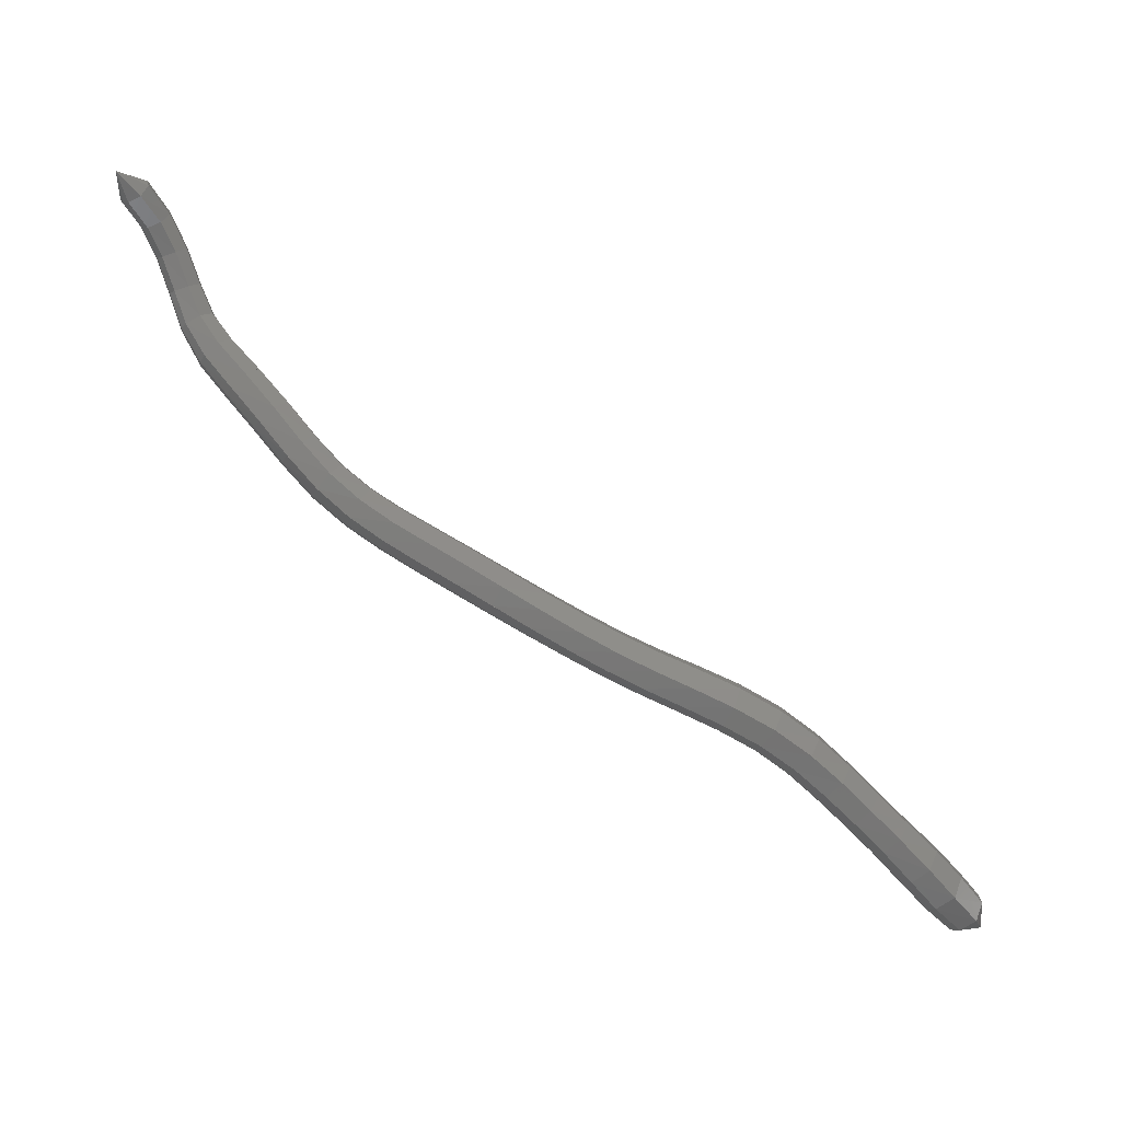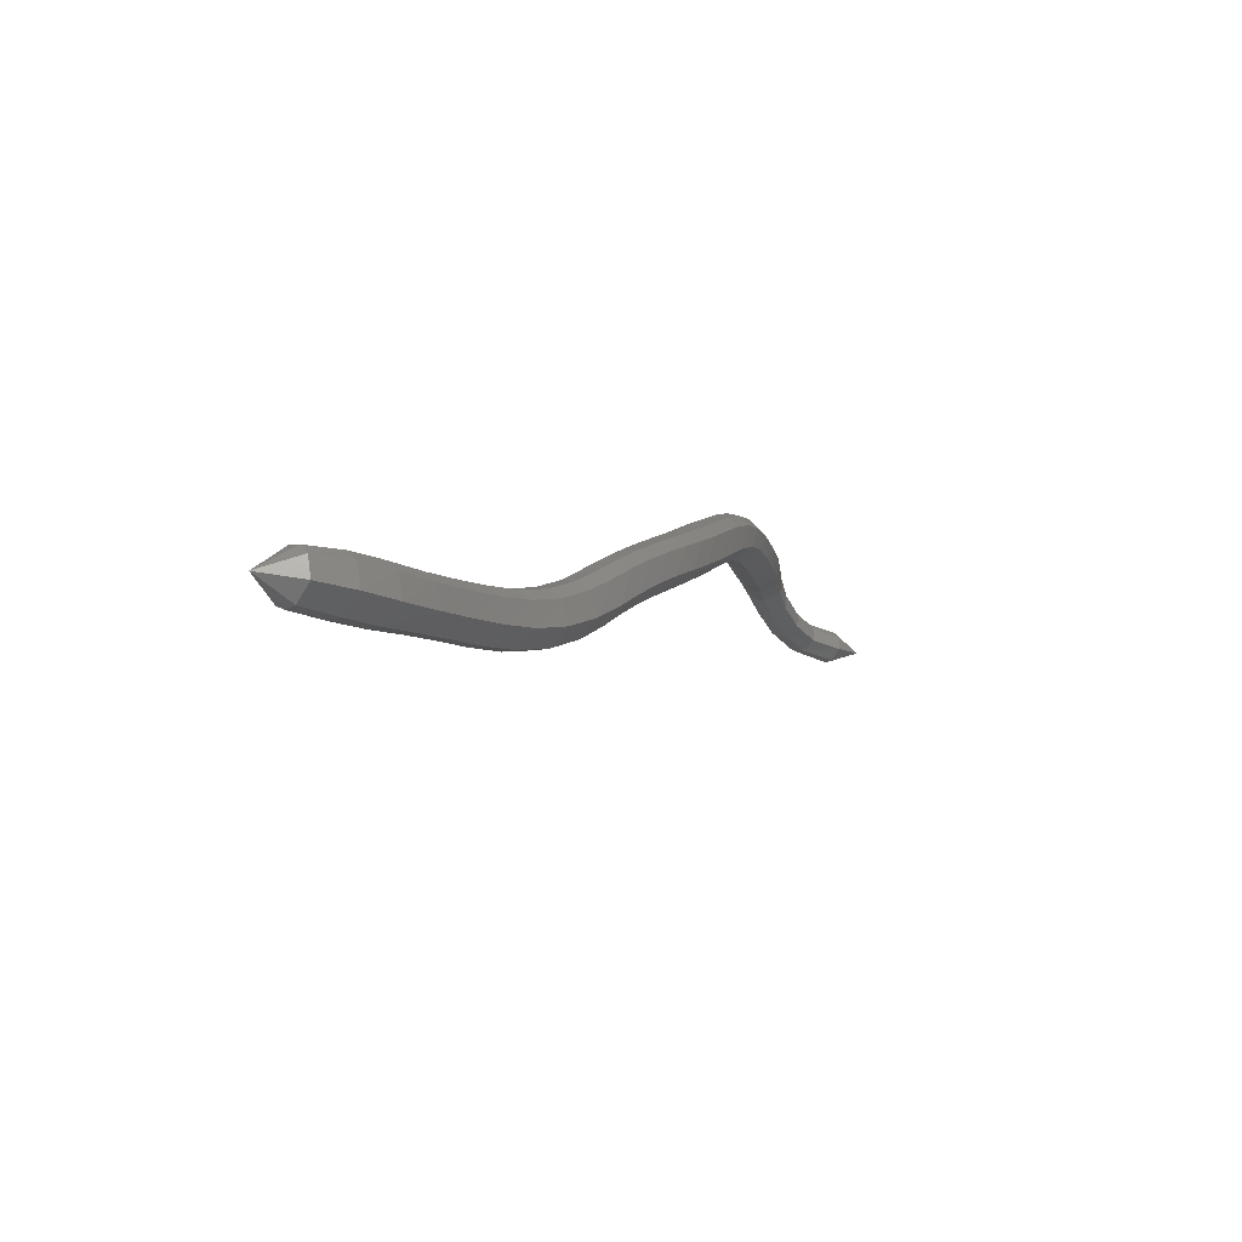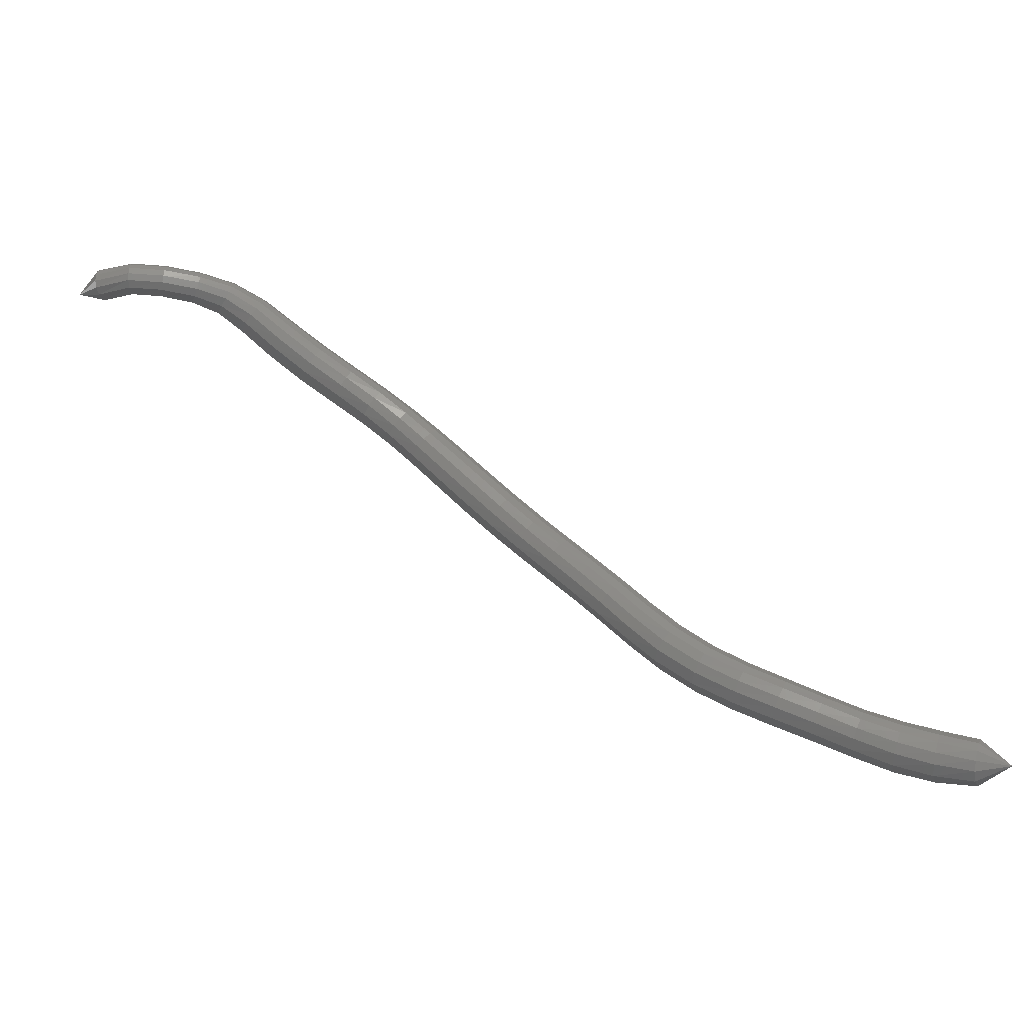
<metadata>
{"format":"stl","ext":"stl","renderer":"f3d","projection":"perspective","resolution":1024,"background":"white","views":[{"elev":-41.3,"azim":-69.1,"up":"+Z"},{"elev":-38.4,"azim":149.0,"up":"+Y"},{"elev":-43.4,"azim":22.4,"up":"+Y"}]}
</metadata>
<code>
# stl→obj: 321 verts, 660 faces
v -39.41 29.02 317.8
v -40.8 28.92 317.2
v -40.76 28.63 317.9
v -42.23 29.34 317.4
v -42.13 29.03 318.3
v -43.58 29.87 317.9
v -43.43 29.56 318.7
v -44.93 30.53 318.5
v -44.74 30.25 319.3
v -46.19 31.21 319.1
v -45.98 30.93 319.8
v -47.41 31.86 319.6
v -47.21 31.58 320.4
v -48.66 32.58 320.1
v -48.49 32.3 320.9
v -49.93 33.49 320.6
v -49.82 33.23 321.4
v -51.12 34.59 321
v -51.04 34.35 321.9
v -52.15 35.75 321.5
v -52.06 35.54 322.3
v -53.06 36.87 321.9
v -52.94 36.66 322.7
v -53.95 37.91 322.3
v -53.81 37.69 323.1
v -54.88 38.93 322.8
v -54.71 38.71 323.6
v -55.85 39.97 323.4
v -55.64 39.75 324.2
v -56.8 41.02 324
v -56.56 40.8 324.8
v -57.71 42.07 324.6
v -57.45 41.85 325.4
v -58.57 43.1 325.2
v -58.3 42.88 326
v -59.39 44.1 325.8
v -59.12 43.88 326.5
v -60.22 45.02 326.4
v -59.92 44.79 327.2
v -61.09 45.83 327.2
v -60.73 45.59 327.9
v -62.02 46.53 328.1
v -61.6 46.27 328.8
v -62.99 47.22 329.2
v -62.54 46.96 329.8
v -63.92 47.97 330.3
v -63.47 47.72 330.8
v -64.73 48.73 331.3
v -64.28 48.49 331.8
v -65.41 49.2 332.2
v -64.99 48.97 332.7
v -66.18 49.34 333
v -65.82 49.13 333.4
v -67.2 49.39 333.7
v -66.91 49.18 334.2
v -68.26 49.48 334.2
v -68.1 49.26 334.7
v -69.51 49.6 334.3
v -69.47 49.38 334.8
v -70.57 50.03 334.6
v -40.65 28.73 318.4
v -41.97 29.17 318.7
v -43.22 29.7 319.2
v -44.5 30.38 319.7
v -45.73 31.05 320.2
v -46.95 31.7 320.8
v -48.25 32.43 321.4
v -49.57 33.35 321.9
v -50.77 34.46 322.3
v -51.78 35.63 322.7
v -52.65 36.75 323.1
v -53.51 37.79 323.5
v -54.41 38.81 324
v -55.33 39.85 324.5
v -56.23 40.9 325.1
v -57.11 41.95 325.7
v -57.96 42.98 326.3
v -58.78 43.98 326.9
v -59.58 44.89 327.5
v -60.39 45.69 328.2
v -61.25 46.38 329
v -62.19 47.07 330
v -63.1 47.83 331.1
v -63.93 48.59 332.1
v -64.7 49.07 332.9
v -65.6 49.22 333.6
v -66.74 49.27 334.4
v -67.98 49.36 335
v -69.42 49.46 335.1
v -40.52 28.98 318.6
v -41.8 29.45 319
v -43.02 29.98 319.4
v -44.28 30.63 319.9
v -45.49 31.31 320.4
v -46.72 31.96 321
v -48.01 32.68 321.6
v -49.3 33.59 322.1
v -50.48 34.67 322.5
v -51.46 35.83 322.9
v -52.34 36.94 323.3
v -53.21 37.99 323.7
v -54.11 39.01 324.2
v -55.02 40.05 324.7
v -55.91 41.1 325.2
v -56.79 42.15 325.8
v -57.64 43.18 326.4
v -58.47 44.18 327
v -59.28 45.1 327.6
v -60.1 45.91 328.3
v -60.98 46.62 329.1
v -61.92 47.31 330.1
v -62.82 48.06 331.1
v -63.67 48.81 332.1
v -64.5 49.28 333
v -65.46 49.42 333.8
v -66.63 49.47 334.6
v -67.91 49.55 335.2
v -69.38 49.64 335.3
v -40.39 29.31 318.7
v -41.65 29.8 319.1
v -42.85 30.32 319.5
v -44.1 30.95 319.9
v -45.3 31.62 320.5
v -46.52 32.28 321.1
v -47.79 33 321.6
v -49.06 33.88 322.1
v -50.2 34.94 322.5
v -51.17 36.07 322.9
v -52.04 37.18 323.3
v -52.93 38.23 323.7
v -53.83 39.26 324.2
v -54.75 40.3 324.7
v -55.64 41.36 325.2
v -56.51 42.4 325.8
v -57.37 43.43 326.4
v -58.21 44.42 326.9
v -59.04 45.35 327.5
v -59.89 46.18 328.2
v -60.79 46.91 329.1
v -61.73 47.6 330.1
v -62.63 48.34 331.1
v -63.49 49.08 332.1
v -64.38 49.54 333
v -65.39 49.66 333.8
v -66.58 49.71 334.7
v -67.86 49.79 335.2
v -69.34 49.89 335.4
v -40.29 29.65 318.7
v -41.54 30.15 319
v -42.74 30.66 319.4
v -43.98 31.27 319.8
v -45.18 31.93 320.4
v -46.4 32.6 321
v -47.65 33.31 321.5
v -48.87 34.18 322
v -49.98 35.21 322.4
v -50.94 36.31 322.8
v -51.82 37.42 323.1
v -52.72 38.48 323.6
v -53.64 39.51 324
v -54.56 40.56 324.5
v -55.46 41.61 325
v -56.34 42.65 325.6
v -57.19 43.67 326.2
v -58.04 44.66 326.8
v -58.89 45.6 327.4
v -59.78 46.45 328.1
v -60.71 47.19 329
v -61.66 47.89 330
v -62.56 48.62 331
v -63.43 49.35 331.9
v -64.36 49.79 332.9
v -65.41 49.9 333.8
v -66.58 49.94 334.6
v -67.85 50.03 335.2
v -69.31 50.14 335.3
v -40.23 29.96 318.5
v -41.49 30.47 318.8
v -42.69 30.98 319.1
v -43.94 31.56 319.6
v -45.14 32.21 320.1
v -46.35 32.89 320.7
v -47.58 33.6 321.3
v -48.77 34.45 321.7
v -49.85 35.45 322.1
v -50.79 36.54 322.5
v -51.69 37.63 322.9
v -52.6 38.7 323.3
v -53.53 39.74 323.7
v -54.47 40.79 324.2
v -55.38 41.84 324.8
v -56.27 42.88 325.3
v -57.13 43.9 325.9
v -57.98 44.89 326.5
v -58.86 45.84 327.1
v -59.78 46.7 327.8
v -60.75 47.46 328.7
v -61.72 48.16 329.7
v -62.61 48.88 330.7
v -63.49 49.59 331.7
v -64.44 50.02 332.7
v -65.49 50.13 333.7
v -66.65 50.16 334.5
v -67.88 50.24 335.1
v -69.29 50.37 335.2
v -40.24 30.16 318.1
v -41.51 30.69 318.4
v -42.74 31.19 318.7
v -44 31.76 319.2
v -45.21 32.41 319.8
v -46.42 33.09 320.3
v -47.63 33.8 320.9
v -48.78 34.63 321.3
v -49.84 35.62 321.7
v -50.78 36.69 322.1
v -51.69 37.78 322.4
v -52.62 38.85 322.9
v -53.57 39.9 323.3
v -54.52 40.94 323.8
v -55.45 42 324.4
v -56.35 43.04 324.9
v -57.21 44.05 325.5
v -58.07 45.04 326.1
v -58.97 45.99 326.7
v -59.92 46.87 327.5
v -60.93 47.64 328.4
v -61.91 48.34 329.4
v -62.81 49.05 330.4
v -63.69 49.76 331.5
v -64.63 50.18 332.5
v -65.66 50.28 333.5
v -66.79 50.31 334.3
v -67.95 50.39 334.8
v -69.31 50.52 334.9
v -40.32 30.15 317.6
v -41.63 30.71 317.9
v -42.89 31.21 318.3
v -44.18 31.77 318.8
v -45.41 32.42 319.3
v -46.61 33.1 319.9
v -47.81 33.81 320.4
v -48.96 34.65 320.8
v -50.01 35.63 321.2
v -50.96 36.7 321.6
v -51.88 37.79 322
v -52.82 38.86 322.4
v -53.78 39.91 322.9
v -54.75 40.95 323.4
v -55.7 42.01 323.9
v -56.61 43.05 324.5
v -57.47 44.06 325.1
v -58.33 45.05 325.7
v -59.24 46 326.4
v -60.22 46.88 327.1
v -61.24 47.65 328.1
v -62.23 48.35 329.1
v -63.14 49.06 330.1
v -64.01 49.77 331.2
v -64.91 50.19 332.3
v -65.89 50.29 333.2
v -66.96 50.32 334
v -68.06 50.4 334.5
v -69.35 50.51 334.6
v -40.45 29.95 317.3
v -41.8 30.5 317.5
v -43.1 31.01 317.9
v -44.42 31.59 318.4
v -45.65 32.24 319
v -46.86 32.92 319.5
v -48.06 33.63 320.1
v -49.22 34.47 320.5
v -50.29 35.47 320.9
v -51.26 36.56 321.3
v -52.19 37.65 321.7
v -53.13 38.72 322.1
v -54.09 39.76 322.6
v -55.07 40.81 323.1
v -56.04 41.86 323.7
v -56.95 42.9 324.3
v -57.81 43.92 324.9
v -58.67 44.91 325.5
v -59.56 45.86 326.1
v -60.54 46.72 326.9
v -61.56 47.48 327.9
v -62.56 48.18 328.9
v -63.48 48.9 330
v -64.33 49.62 331
v -65.17 50.04 332.1
v -66.08 50.15 333
v -67.11 50.18 333.8
v -68.16 50.26 334.3
v -69.4 50.37 334.3
v -40.6 29.59 317.1
v -42 30.11 317.3
v -43.33 30.62 317.7
v -44.66 31.23 318.3
v -45.92 31.89 318.9
v -47.13 32.56 319.4
v -48.34 33.28 319.9
v -49.53 34.14 320.3
v -50.64 35.17 320.8
v -51.64 36.28 321.2
v -52.56 37.39 321.6
v -53.49 38.45 322
v -54.44 39.48 322.5
v -55.43 40.52 323
v -56.4 41.58 323.6
v -57.32 42.62 324.2
v -58.18 43.64 324.8
v -59.02 44.63 325.4
v -59.9 45.57 326.1
v -60.84 46.42 326.9
v -61.84 47.16 327.9
v -62.84 47.85 328.9
v -63.76 48.59 329.9
v -64.6 49.31 331
v -65.36 49.76 332
v -66.2 49.88 332.9
v -67.21 49.91 333.7
v -68.24 50 334.1
v -69.45 50.1 334.2
f 1 1 2
f 2 1 3
f 2 3 4
f 4 3 5
f 4 5 6
f 6 5 7
f 6 7 8
f 8 7 9
f 8 9 10
f 10 9 11
f 10 11 12
f 12 11 13
f 12 13 14
f 14 13 15
f 14 15 16
f 16 15 17
f 16 17 18
f 18 17 19
f 18 19 20
f 20 19 21
f 20 21 22
f 22 21 23
f 22 23 24
f 24 23 25
f 24 25 26
f 26 25 27
f 26 27 28
f 28 27 29
f 28 29 30
f 30 29 31
f 30 31 32
f 32 31 33
f 32 33 34
f 34 33 35
f 34 35 36
f 36 35 37
f 36 37 38
f 38 37 39
f 38 39 40
f 40 39 41
f 40 41 42
f 42 41 43
f 42 43 44
f 44 43 45
f 44 45 46
f 46 45 47
f 46 47 48
f 48 47 49
f 48 49 50
f 50 49 51
f 50 51 52
f 52 51 53
f 52 53 54
f 54 53 55
f 54 55 56
f 56 55 57
f 56 57 58
f 58 57 59
f 58 59 60
f 60 59 60
f 1 1 3
f 3 1 61
f 3 61 5
f 5 61 62
f 5 62 7
f 7 62 63
f 7 63 9
f 9 63 64
f 9 64 11
f 11 64 65
f 11 65 13
f 13 65 66
f 13 66 15
f 15 66 67
f 15 67 17
f 17 67 68
f 17 68 19
f 19 68 69
f 19 69 21
f 21 69 70
f 21 70 23
f 23 70 71
f 23 71 25
f 25 71 72
f 25 72 27
f 27 72 73
f 27 73 29
f 29 73 74
f 29 74 31
f 31 74 75
f 31 75 33
f 33 75 76
f 33 76 35
f 35 76 77
f 35 77 37
f 37 77 78
f 37 78 39
f 39 78 79
f 39 79 41
f 41 79 80
f 41 80 43
f 43 80 81
f 43 81 45
f 45 81 82
f 45 82 47
f 47 82 83
f 47 83 49
f 49 83 84
f 49 84 51
f 51 84 85
f 51 85 53
f 53 85 86
f 53 86 55
f 55 86 87
f 55 87 57
f 57 87 88
f 57 88 59
f 59 88 89
f 59 89 60
f 60 89 60
f 1 1 61
f 61 1 90
f 61 90 62
f 62 90 91
f 62 91 63
f 63 91 92
f 63 92 64
f 64 92 93
f 64 93 65
f 65 93 94
f 65 94 66
f 66 94 95
f 66 95 67
f 67 95 96
f 67 96 68
f 68 96 97
f 68 97 69
f 69 97 98
f 69 98 70
f 70 98 99
f 70 99 71
f 71 99 100
f 71 100 72
f 72 100 101
f 72 101 73
f 73 101 102
f 73 102 74
f 74 102 103
f 74 103 75
f 75 103 104
f 75 104 76
f 76 104 105
f 76 105 77
f 77 105 106
f 77 106 78
f 78 106 107
f 78 107 79
f 79 107 108
f 79 108 80
f 80 108 109
f 80 109 81
f 81 109 110
f 81 110 82
f 82 110 111
f 82 111 83
f 83 111 112
f 83 112 84
f 84 112 113
f 84 113 85
f 85 113 114
f 85 114 86
f 86 114 115
f 86 115 87
f 87 115 116
f 87 116 88
f 88 116 117
f 88 117 89
f 89 117 118
f 89 118 60
f 60 118 60
f 1 1 90
f 90 1 119
f 90 119 91
f 91 119 120
f 91 120 92
f 92 120 121
f 92 121 93
f 93 121 122
f 93 122 94
f 94 122 123
f 94 123 95
f 95 123 124
f 95 124 96
f 96 124 125
f 96 125 97
f 97 125 126
f 97 126 98
f 98 126 127
f 98 127 99
f 99 127 128
f 99 128 100
f 100 128 129
f 100 129 101
f 101 129 130
f 101 130 102
f 102 130 131
f 102 131 103
f 103 131 132
f 103 132 104
f 104 132 133
f 104 133 105
f 105 133 134
f 105 134 106
f 106 134 135
f 106 135 107
f 107 135 136
f 107 136 108
f 108 136 137
f 108 137 109
f 109 137 138
f 109 138 110
f 110 138 139
f 110 139 111
f 111 139 140
f 111 140 112
f 112 140 141
f 112 141 113
f 113 141 142
f 113 142 114
f 114 142 143
f 114 143 115
f 115 143 144
f 115 144 116
f 116 144 145
f 116 145 117
f 117 145 146
f 117 146 118
f 118 146 147
f 118 147 60
f 60 147 60
f 1 1 119
f 119 1 148
f 119 148 120
f 120 148 149
f 120 149 121
f 121 149 150
f 121 150 122
f 122 150 151
f 122 151 123
f 123 151 152
f 123 152 124
f 124 152 153
f 124 153 125
f 125 153 154
f 125 154 126
f 126 154 155
f 126 155 127
f 127 155 156
f 127 156 128
f 128 156 157
f 128 157 129
f 129 157 158
f 129 158 130
f 130 158 159
f 130 159 131
f 131 159 160
f 131 160 132
f 132 160 161
f 132 161 133
f 133 161 162
f 133 162 134
f 134 162 163
f 134 163 135
f 135 163 164
f 135 164 136
f 136 164 165
f 136 165 137
f 137 165 166
f 137 166 138
f 138 166 167
f 138 167 139
f 139 167 168
f 139 168 140
f 140 168 169
f 140 169 141
f 141 169 170
f 141 170 142
f 142 170 171
f 142 171 143
f 143 171 172
f 143 172 144
f 144 172 173
f 144 173 145
f 145 173 174
f 145 174 146
f 146 174 175
f 146 175 147
f 147 175 176
f 147 176 60
f 60 176 60
f 1 1 148
f 148 1 177
f 148 177 149
f 149 177 178
f 149 178 150
f 150 178 179
f 150 179 151
f 151 179 180
f 151 180 152
f 152 180 181
f 152 181 153
f 153 181 182
f 153 182 154
f 154 182 183
f 154 183 155
f 155 183 184
f 155 184 156
f 156 184 185
f 156 185 157
f 157 185 186
f 157 186 158
f 158 186 187
f 158 187 159
f 159 187 188
f 159 188 160
f 160 188 189
f 160 189 161
f 161 189 190
f 161 190 162
f 162 190 191
f 162 191 163
f 163 191 192
f 163 192 164
f 164 192 193
f 164 193 165
f 165 193 194
f 165 194 166
f 166 194 195
f 166 195 167
f 167 195 196
f 167 196 168
f 168 196 197
f 168 197 169
f 169 197 198
f 169 198 170
f 170 198 199
f 170 199 171
f 171 199 200
f 171 200 172
f 172 200 201
f 172 201 173
f 173 201 202
f 173 202 174
f 174 202 203
f 174 203 175
f 175 203 204
f 175 204 176
f 176 204 205
f 176 205 60
f 60 205 60
f 1 1 177
f 177 1 206
f 177 206 178
f 178 206 207
f 178 207 179
f 179 207 208
f 179 208 180
f 180 208 209
f 180 209 181
f 181 209 210
f 181 210 182
f 182 210 211
f 182 211 183
f 183 211 212
f 183 212 184
f 184 212 213
f 184 213 185
f 185 213 214
f 185 214 186
f 186 214 215
f 186 215 187
f 187 215 216
f 187 216 188
f 188 216 217
f 188 217 189
f 189 217 218
f 189 218 190
f 190 218 219
f 190 219 191
f 191 219 220
f 191 220 192
f 192 220 221
f 192 221 193
f 193 221 222
f 193 222 194
f 194 222 223
f 194 223 195
f 195 223 224
f 195 224 196
f 196 224 225
f 196 225 197
f 197 225 226
f 197 226 198
f 198 226 227
f 198 227 199
f 199 227 228
f 199 228 200
f 200 228 229
f 200 229 201
f 201 229 230
f 201 230 202
f 202 230 231
f 202 231 203
f 203 231 232
f 203 232 204
f 204 232 233
f 204 233 205
f 205 233 234
f 205 234 60
f 60 234 60
f 1 1 206
f 206 1 235
f 206 235 207
f 207 235 236
f 207 236 208
f 208 236 237
f 208 237 209
f 209 237 238
f 209 238 210
f 210 238 239
f 210 239 211
f 211 239 240
f 211 240 212
f 212 240 241
f 212 241 213
f 213 241 242
f 213 242 214
f 214 242 243
f 214 243 215
f 215 243 244
f 215 244 216
f 216 244 245
f 216 245 217
f 217 245 246
f 217 246 218
f 218 246 247
f 218 247 219
f 219 247 248
f 219 248 220
f 220 248 249
f 220 249 221
f 221 249 250
f 221 250 222
f 222 250 251
f 222 251 223
f 223 251 252
f 223 252 224
f 224 252 253
f 224 253 225
f 225 253 254
f 225 254 226
f 226 254 255
f 226 255 227
f 227 255 256
f 227 256 228
f 228 256 257
f 228 257 229
f 229 257 258
f 229 258 230
f 230 258 259
f 230 259 231
f 231 259 260
f 231 260 232
f 232 260 261
f 232 261 233
f 233 261 262
f 233 262 234
f 234 262 263
f 234 263 60
f 60 263 60
f 1 1 235
f 235 1 264
f 235 264 236
f 236 264 265
f 236 265 237
f 237 265 266
f 237 266 238
f 238 266 267
f 238 267 239
f 239 267 268
f 239 268 240
f 240 268 269
f 240 269 241
f 241 269 270
f 241 270 242
f 242 270 271
f 242 271 243
f 243 271 272
f 243 272 244
f 244 272 273
f 244 273 245
f 245 273 274
f 245 274 246
f 246 274 275
f 246 275 247
f 247 275 276
f 247 276 248
f 248 276 277
f 248 277 249
f 249 277 278
f 249 278 250
f 250 278 279
f 250 279 251
f 251 279 280
f 251 280 252
f 252 280 281
f 252 281 253
f 253 281 282
f 253 282 254
f 254 282 283
f 254 283 255
f 255 283 284
f 255 284 256
f 256 284 285
f 256 285 257
f 257 285 286
f 257 286 258
f 258 286 287
f 258 287 259
f 259 287 288
f 259 288 260
f 260 288 289
f 260 289 261
f 261 289 290
f 261 290 262
f 262 290 291
f 262 291 263
f 263 291 292
f 263 292 60
f 60 292 60
f 1 1 264
f 264 1 293
f 264 293 265
f 265 293 294
f 265 294 266
f 266 294 295
f 266 295 267
f 267 295 296
f 267 296 268
f 268 296 297
f 268 297 269
f 269 297 298
f 269 298 270
f 270 298 299
f 270 299 271
f 271 299 300
f 271 300 272
f 272 300 301
f 272 301 273
f 273 301 302
f 273 302 274
f 274 302 303
f 274 303 275
f 275 303 304
f 275 304 276
f 276 304 305
f 276 305 277
f 277 305 306
f 277 306 278
f 278 306 307
f 278 307 279
f 279 307 308
f 279 308 280
f 280 308 309
f 280 309 281
f 281 309 310
f 281 310 282
f 282 310 311
f 282 311 283
f 283 311 312
f 283 312 284
f 284 312 313
f 284 313 285
f 285 313 314
f 285 314 286
f 286 314 315
f 286 315 287
f 287 315 316
f 287 316 288
f 288 316 317
f 288 317 289
f 289 317 318
f 289 318 290
f 290 318 319
f 290 319 291
f 291 319 320
f 291 320 292
f 292 320 321
f 292 321 60
f 60 321 60
f 1 1 293
f 293 1 2
f 293 2 294
f 294 2 4
f 294 4 295
f 295 4 6
f 295 6 296
f 296 6 8
f 296 8 297
f 297 8 10
f 297 10 298
f 298 10 12
f 298 12 299
f 299 12 14
f 299 14 300
f 300 14 16
f 300 16 301
f 301 16 18
f 301 18 302
f 302 18 20
f 302 20 303
f 303 20 22
f 303 22 304
f 304 22 24
f 304 24 305
f 305 24 26
f 305 26 306
f 306 26 28
f 306 28 307
f 307 28 30
f 307 30 308
f 308 30 32
f 308 32 309
f 309 32 34
f 309 34 310
f 310 34 36
f 310 36 311
f 311 36 38
f 311 38 312
f 312 38 40
f 312 40 313
f 313 40 42
f 313 42 314
f 314 42 44
f 314 44 315
f 315 44 46
f 315 46 316
f 316 46 48
f 316 48 317
f 317 48 50
f 317 50 318
f 318 50 52
f 318 52 319
f 319 52 54
f 319 54 320
f 320 54 56
f 320 56 321
f 321 56 58
f 321 58 60
f 60 58 60

</code>
